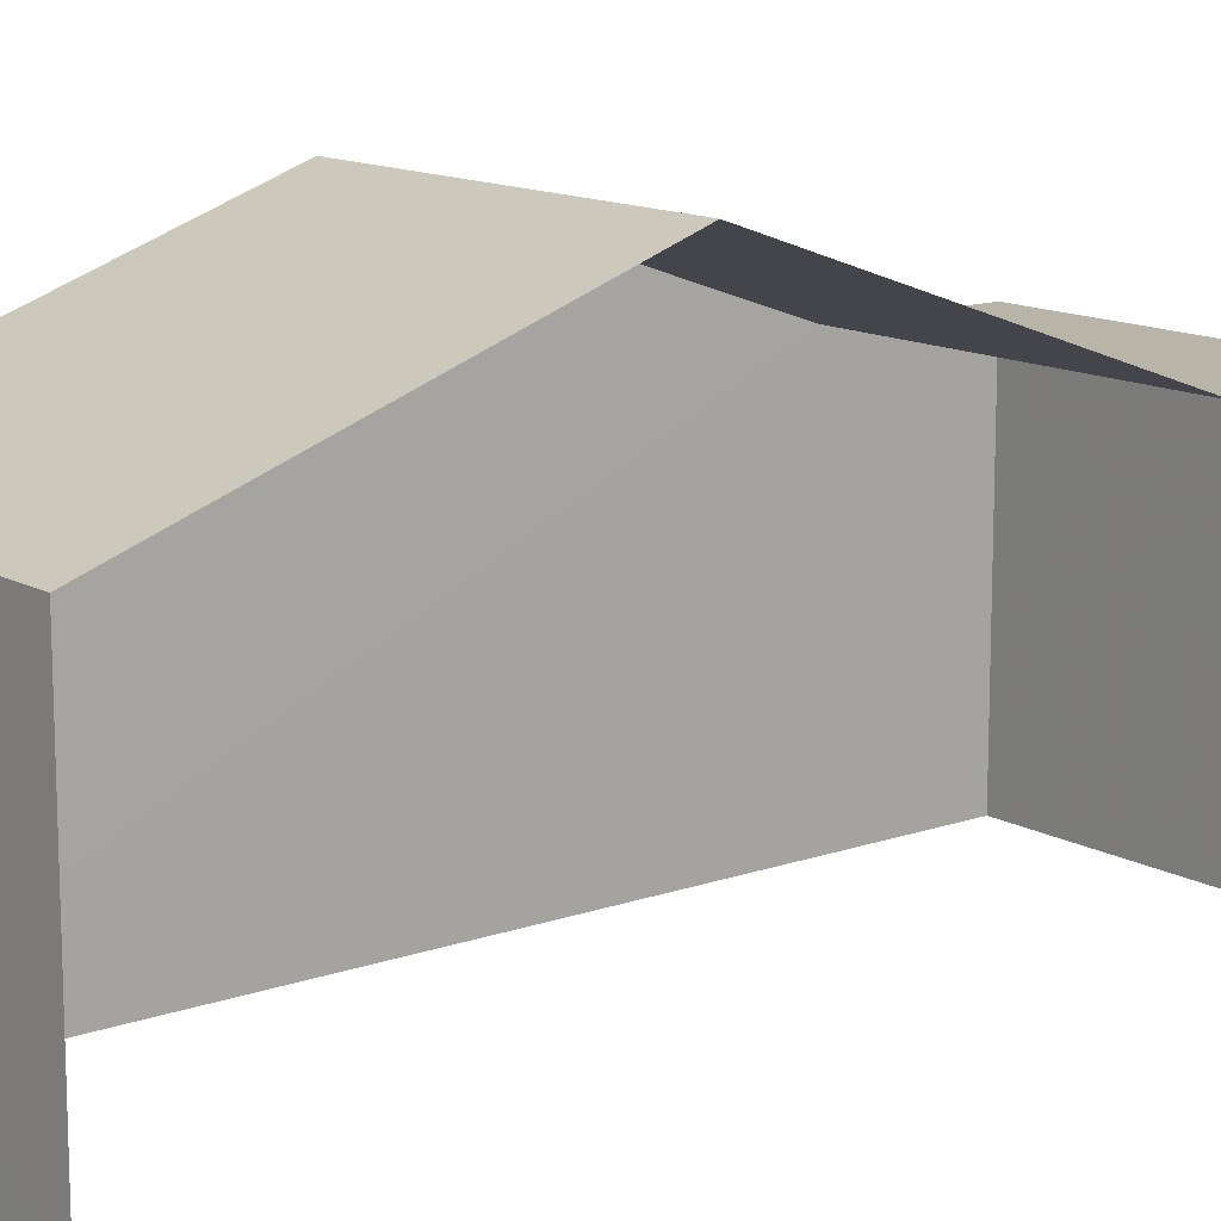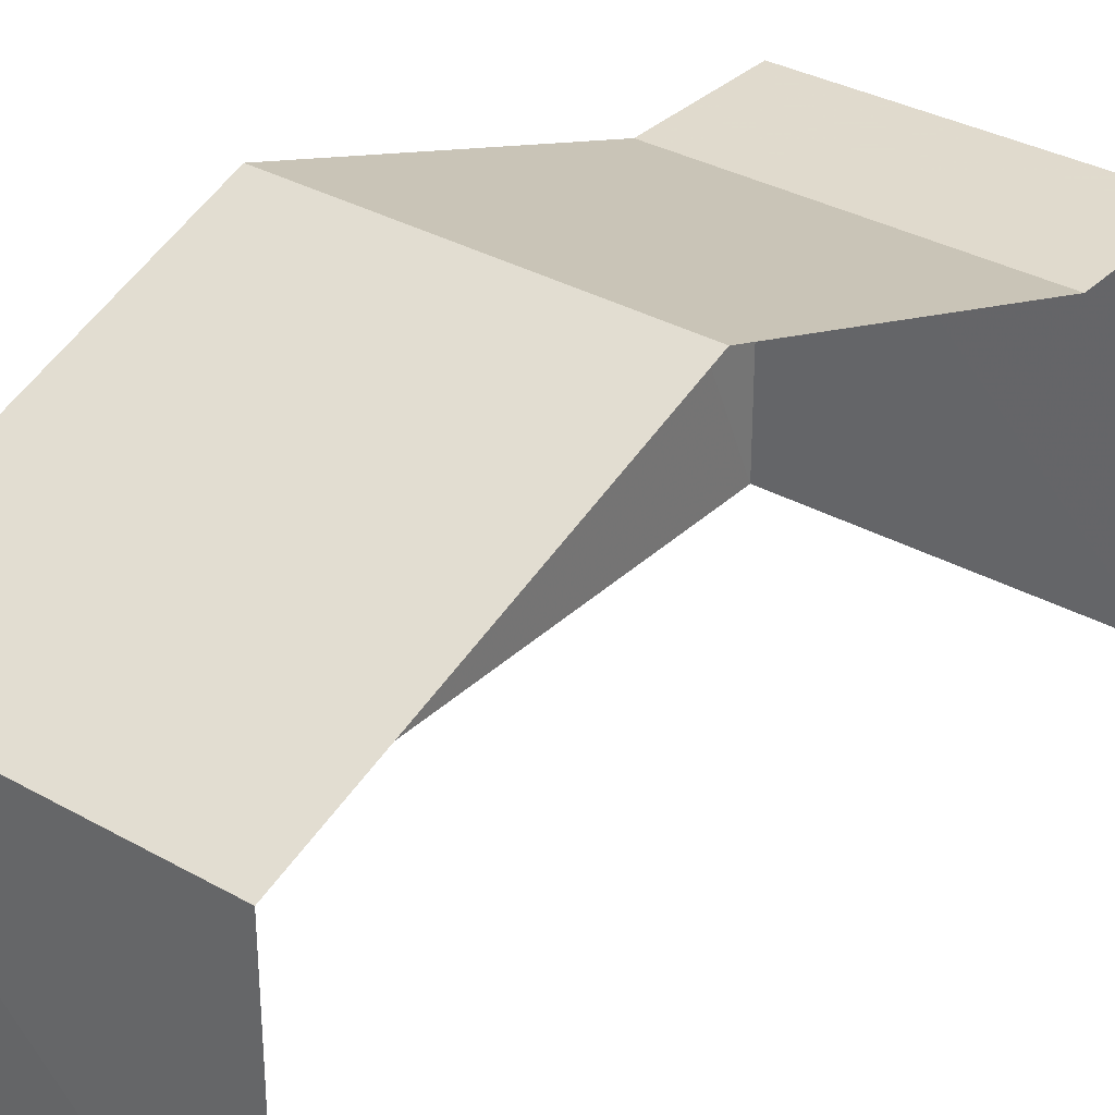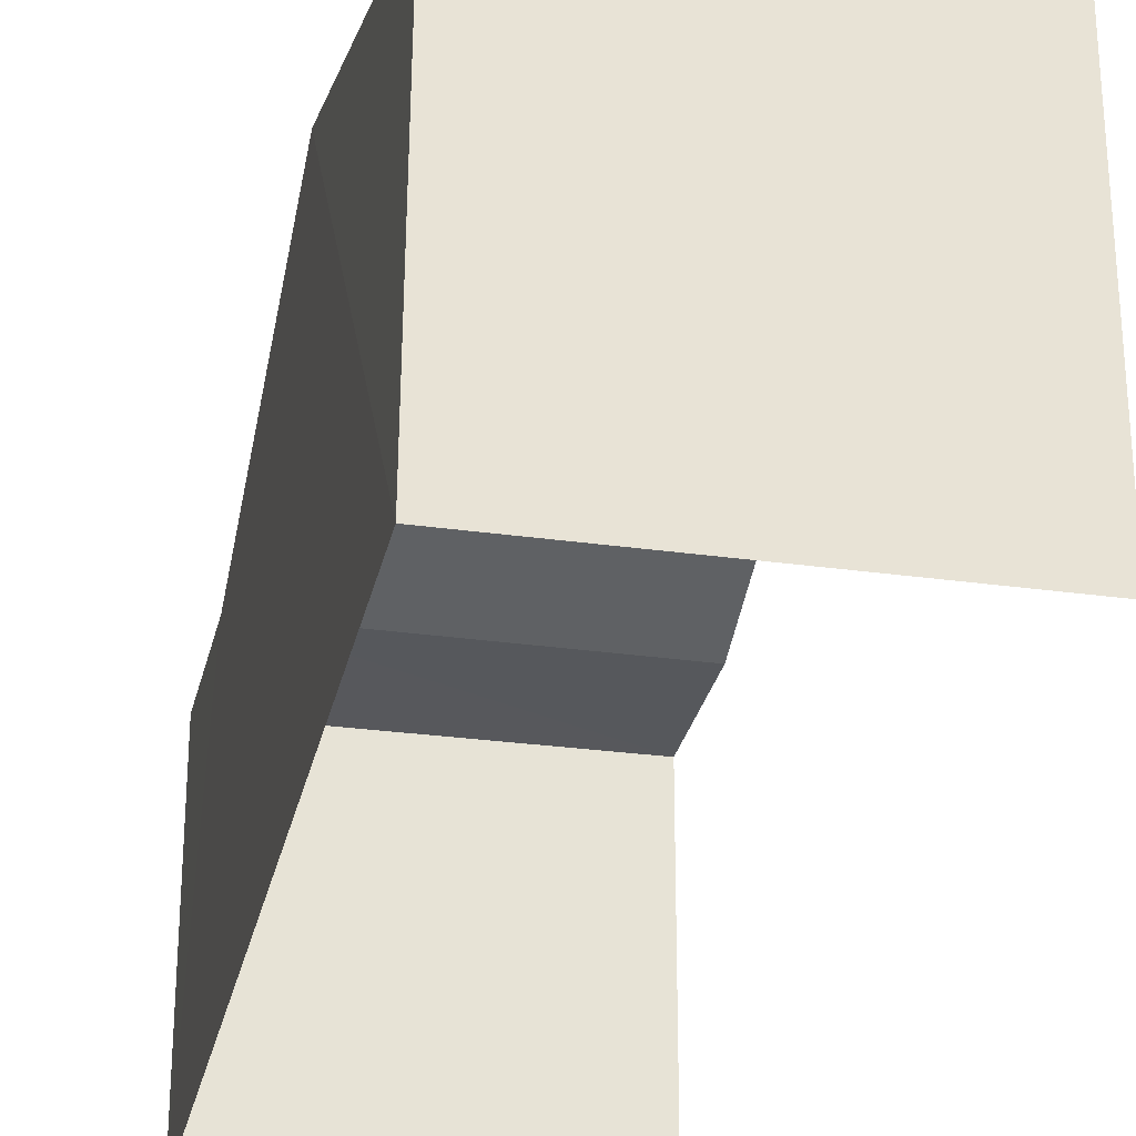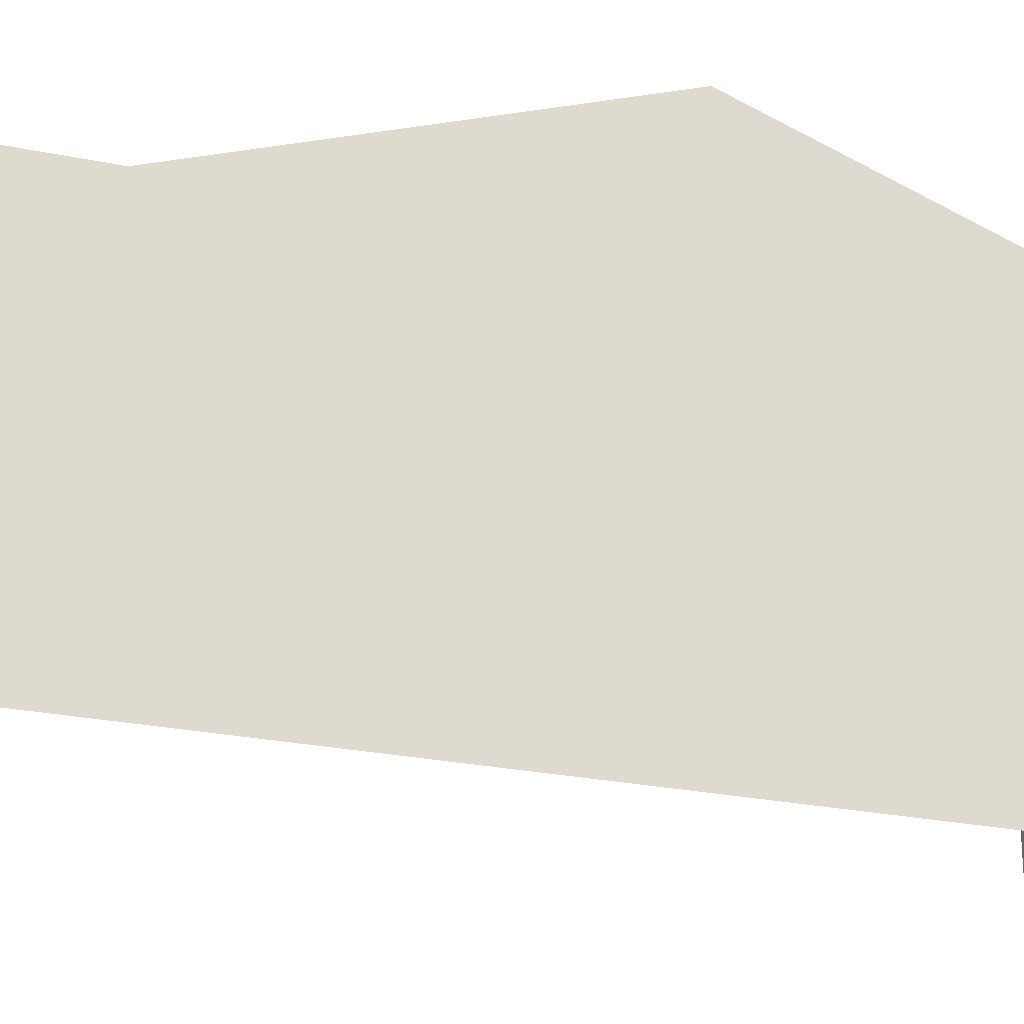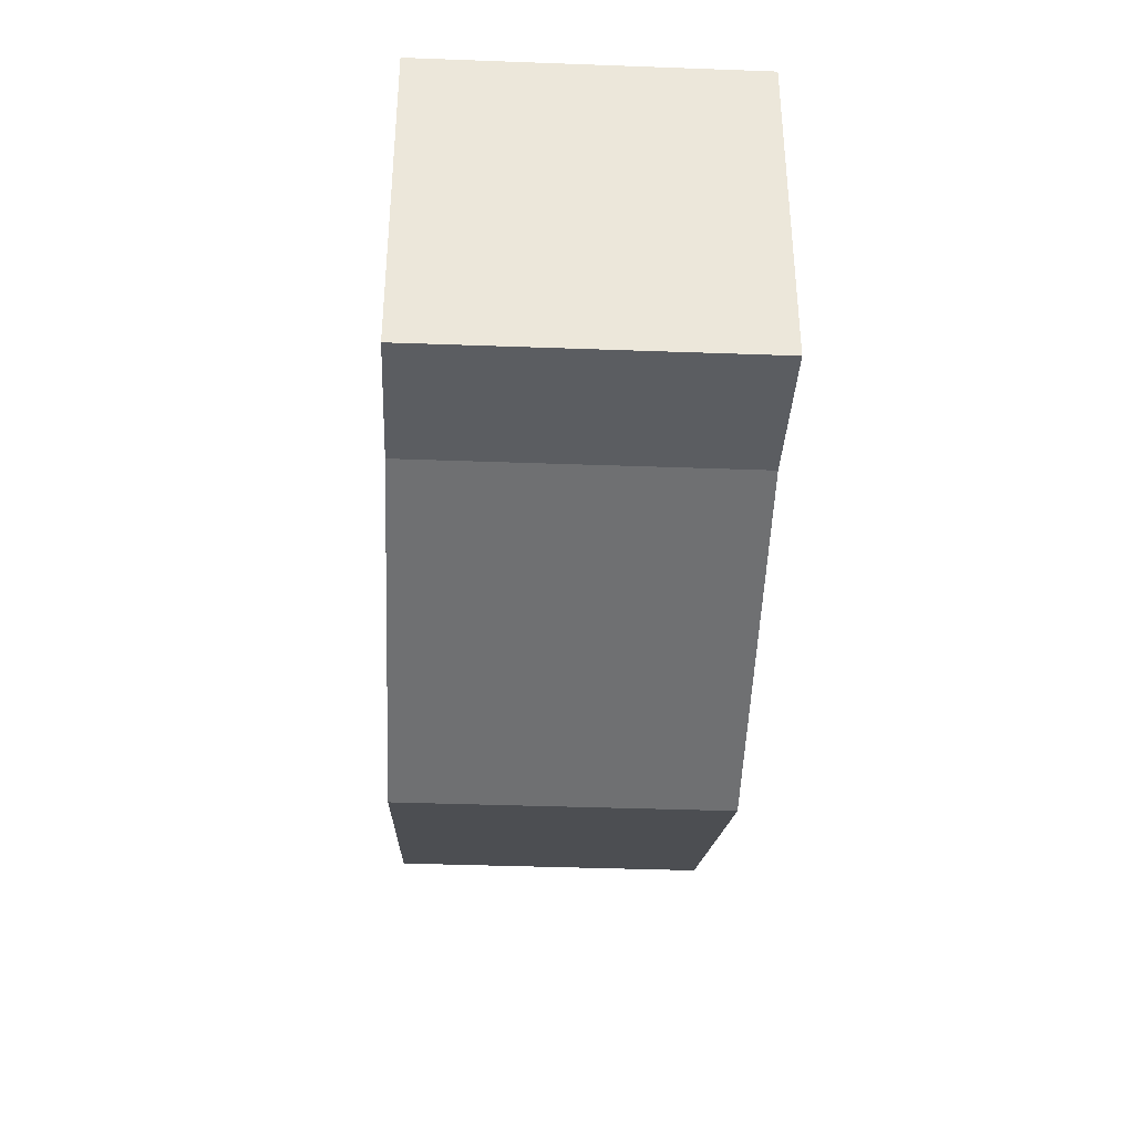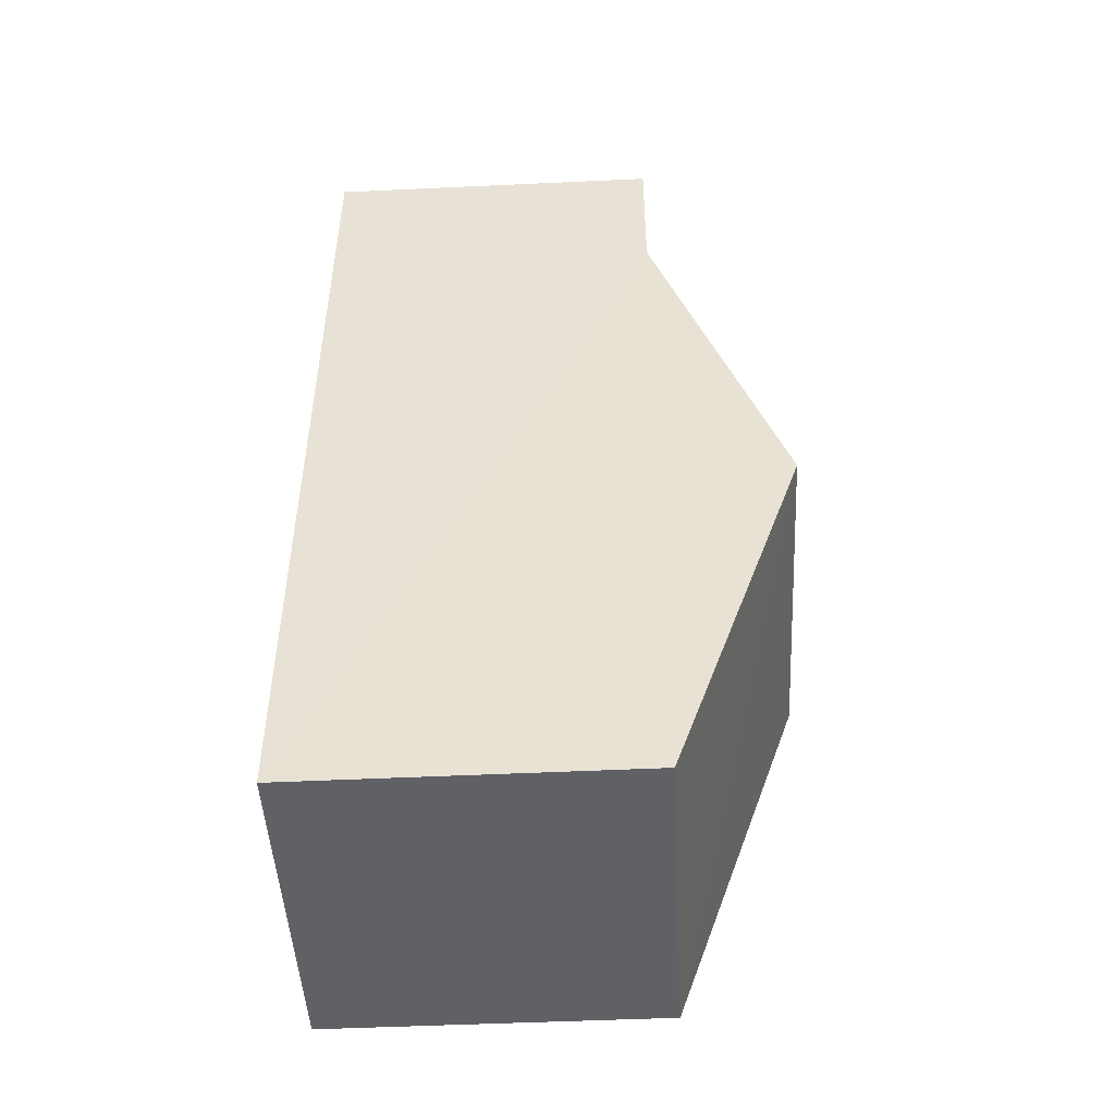
<metadata>
{"format":"obj","ext":"obj","renderer":"f3d","projection":"perspective","resolution":1024,"background":"white","views":[{"elev":13.2,"azim":48.4,"up":"+Z"},{"elev":33.1,"azim":35.2,"up":"+Z"},{"elev":-28.3,"azim":-14.6,"up":"+Z"},{"elev":-23.3,"azim":-113.0,"up":"+Z"},{"elev":54.5,"azim":0.1,"up":"+Y"},{"elev":-45.6,"azim":-87.0,"up":"+Y"}]}
</metadata>
<code>
v -3.738e+05 -1.054e+05 20.39
v -3.738e+05 -1.054e+05 20.4
v -3.738e+05 -1.054e+05 20.4
v -3.738e+05 -1.054e+05 20.39
v -3.738e+05 -1.054e+05 26.98
v -3.738e+05 -1.054e+05 25.15
v -3.738e+05 -1.054e+05 26.98
v -3.738e+05 -1.054e+05 25.16
v -3.738e+05 -1.054e+05 25.15
v -3.738e+05 -1.054e+05 25.15
v -3.738e+05 -1.054e+05 25.15
v -3.738e+05 -1.054e+05 25.15
f 1 2 3
f 4 1 3
f 6 2 7
f 7 2 9
f 9 1 11
f 9 2 1
f 5 6 7
f 5 8 6
f 9 10 5
f 7 9 5
f 10 11 12
f 10 9 11
f 8 3 2
f 6 8 2
f 5 3 8
f 3 10 4
f 4 10 12
f 5 10 3
f 12 1 4
f 12 11 1

</code>
